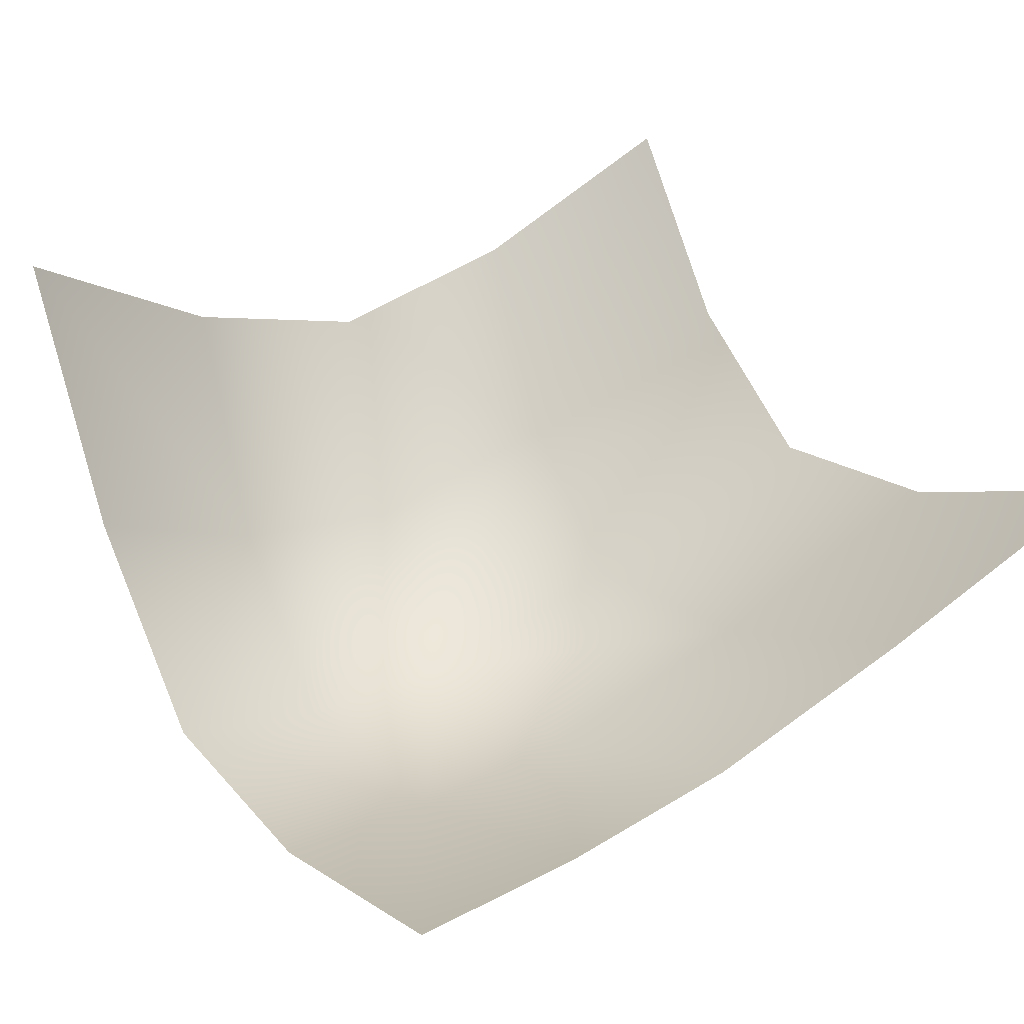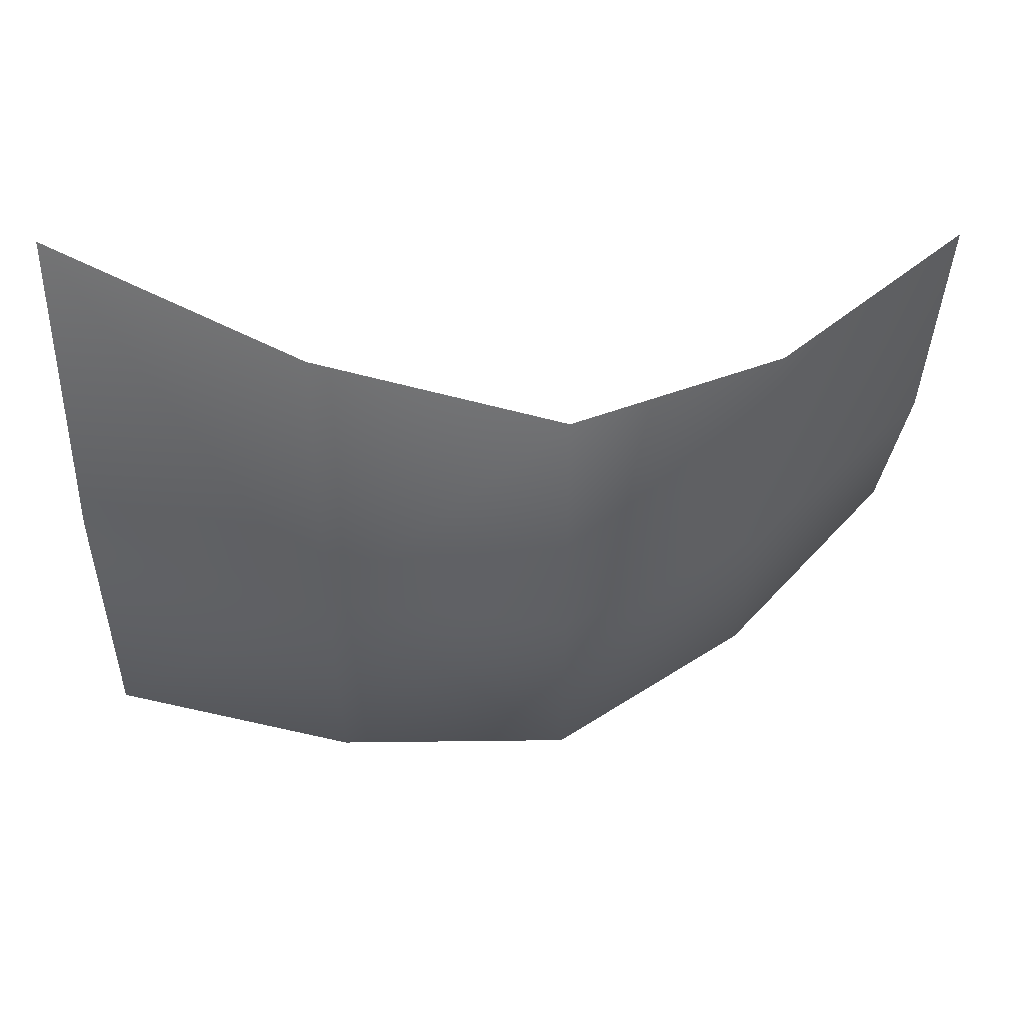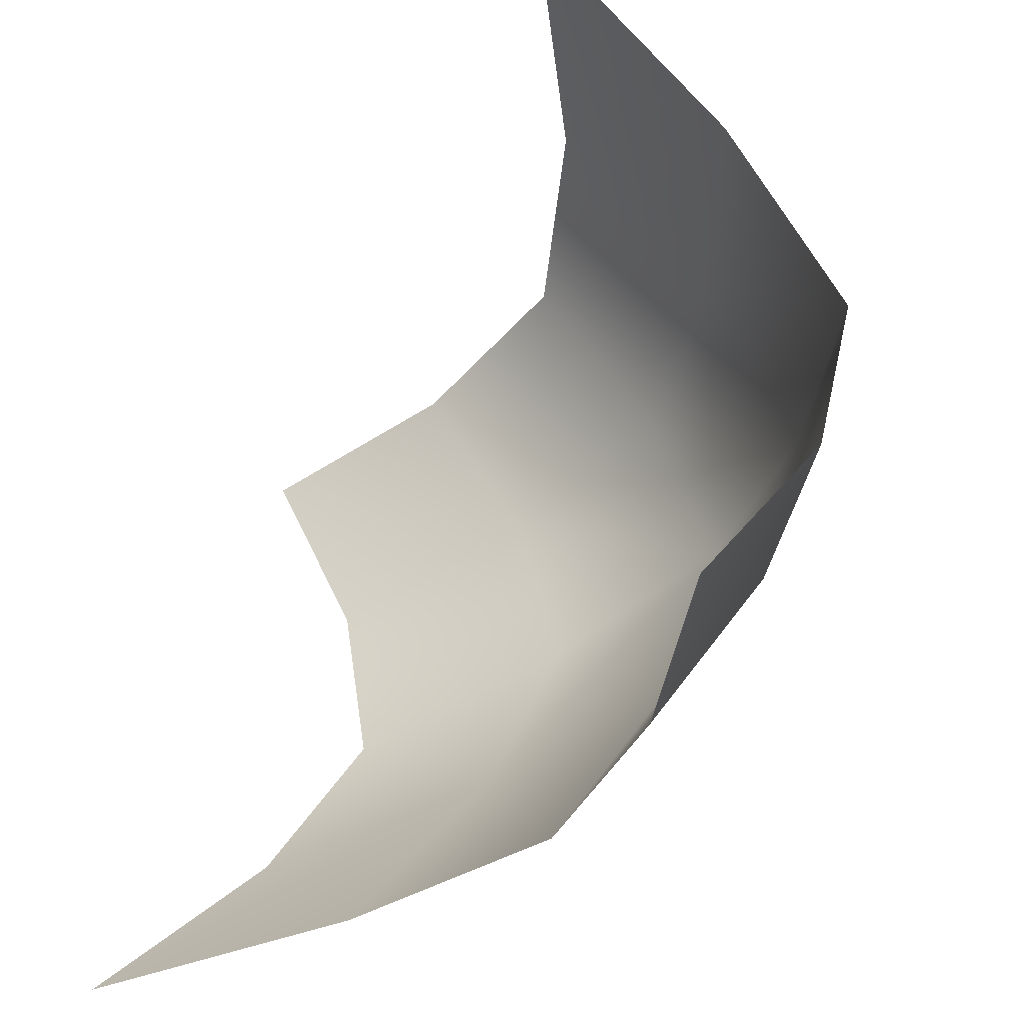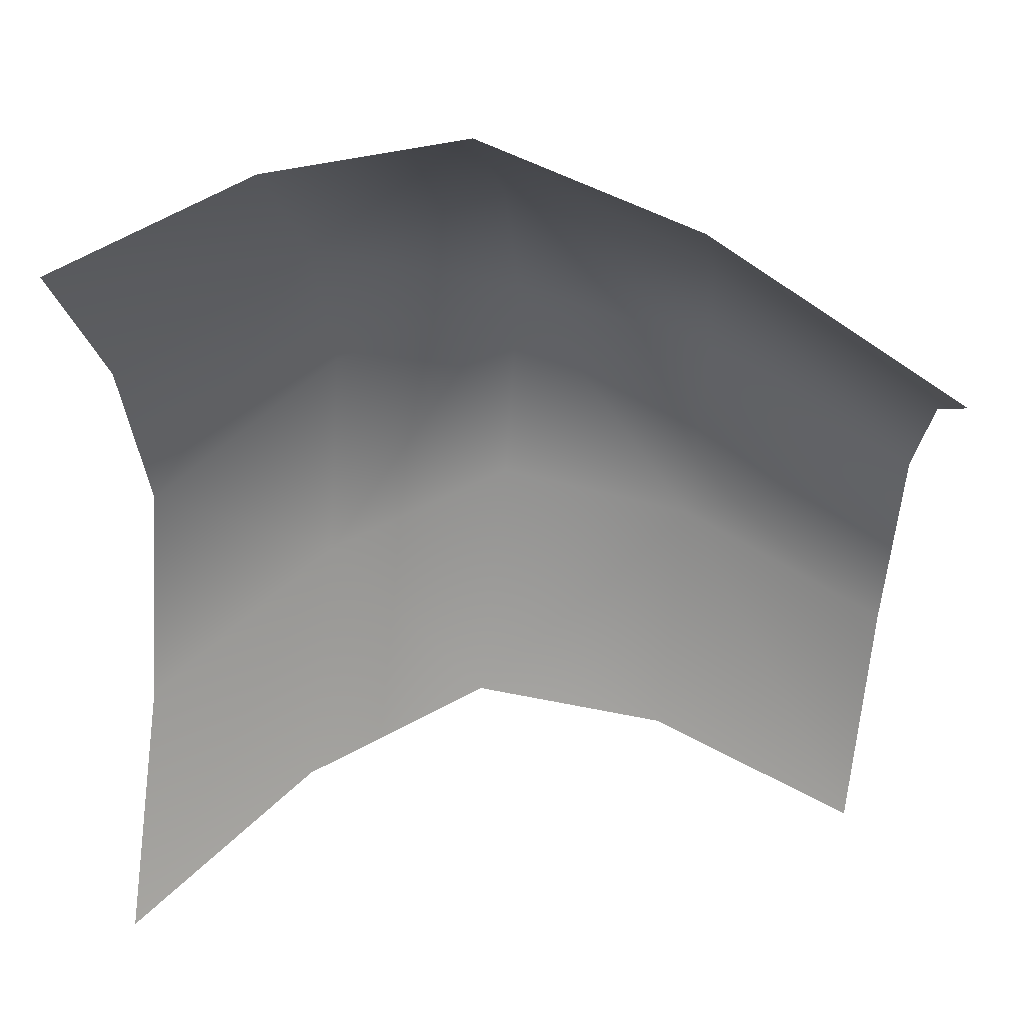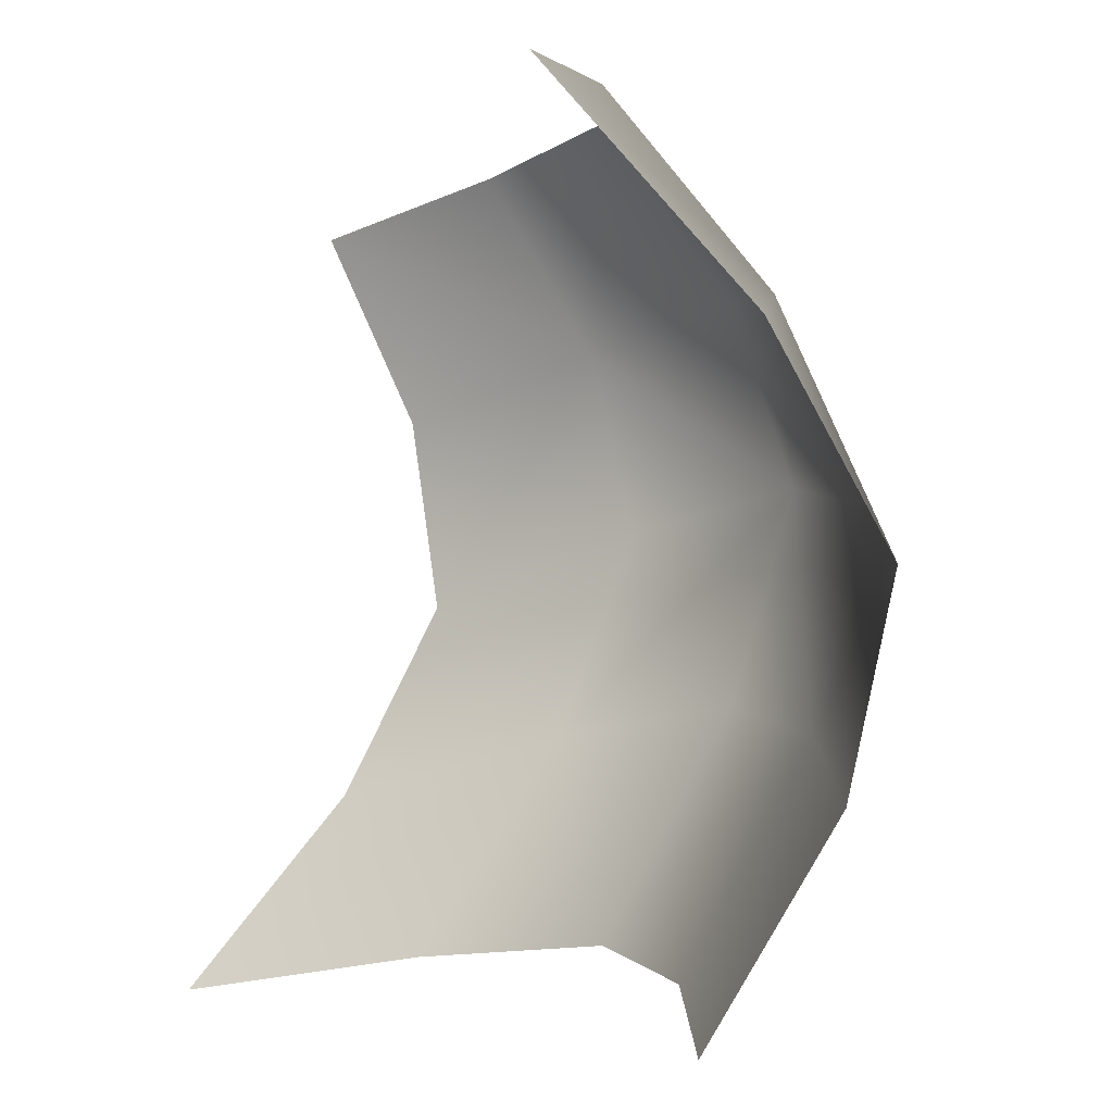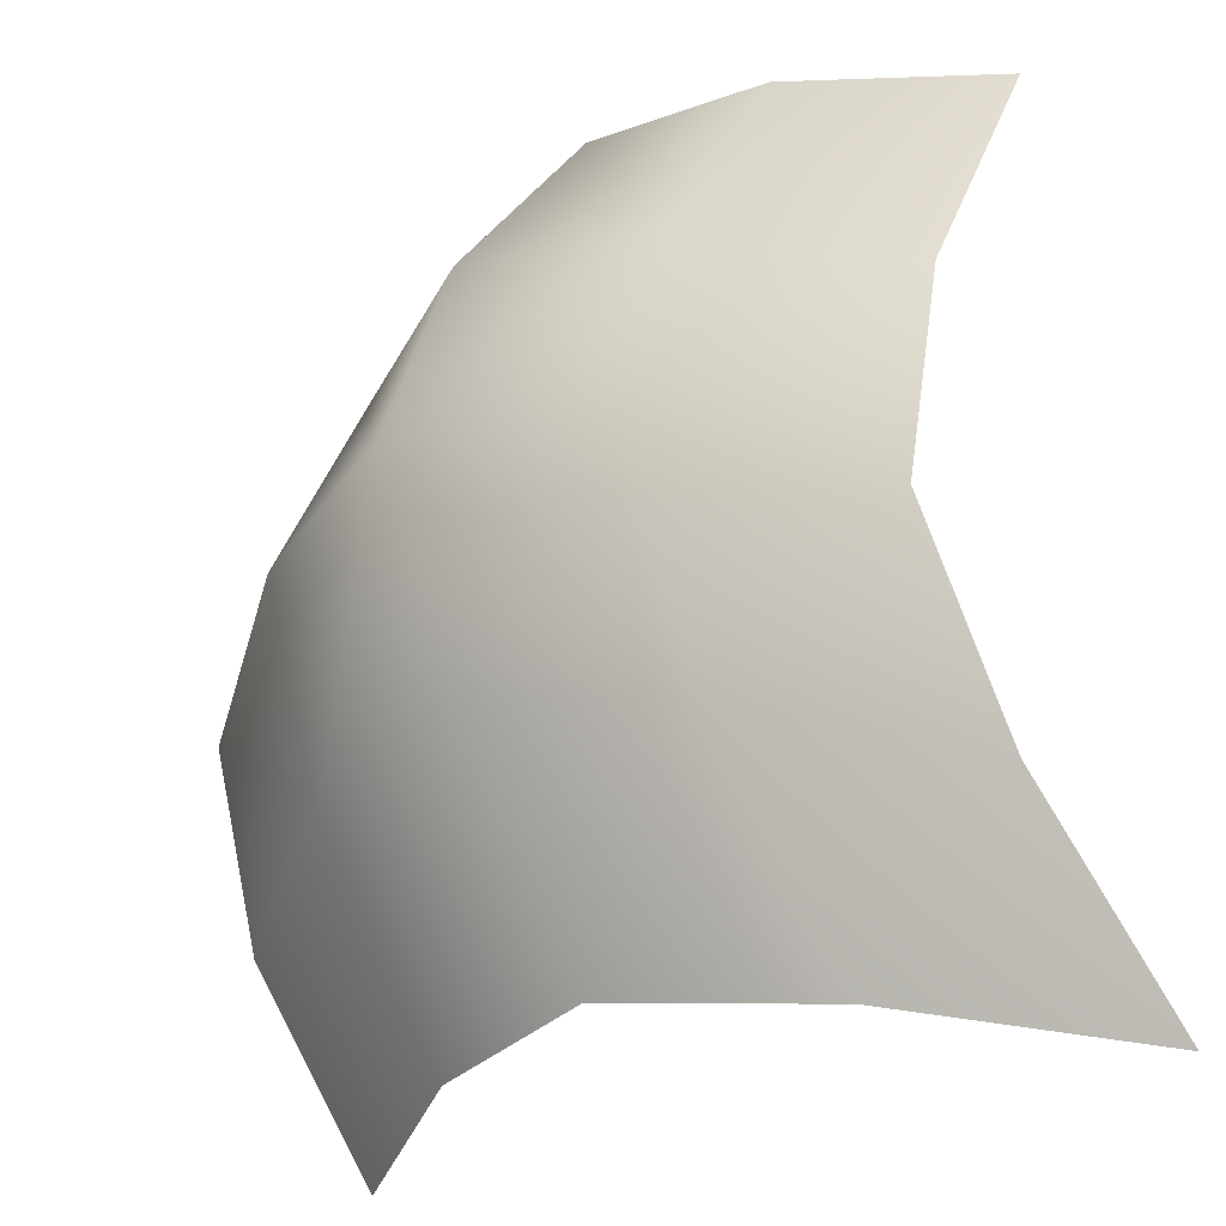
<metadata>
{"format":"obj","ext":"obj","renderer":"f3d","projection":"perspective","resolution":1024,"background":"white","views":[{"elev":47.1,"azim":-122.1,"up":"+Z"},{"elev":72.2,"azim":162.8,"up":"+Y"},{"elev":-45.6,"azim":51.7,"up":"+Y"},{"elev":46.8,"azim":-5.0,"up":"+Y"},{"elev":-4.1,"azim":57.8,"up":"+Y"},{"elev":-24.5,"azim":-139.2,"up":"+Y"}]}
</metadata>
<code>
v 0 0 9
v 5 0.75 5.875
v 10 0 8
v 0.75 5 5.75
v 5.75 6.312 3.531
v 10.75 5 6
v 0 10 7
v 5 10.75 5.875
v 10 10 10
v 3 3.25 5.25
v 8 3.25 5
v 3 8.25 4.75
v 8 8.25 5.5
v 2.5 0.5 7
v 5.5 3.625 4.313
v 3.25 5.875 4.25
v 0.5 2.5 7
v 7.5 0.5 6.5
v 10.5 2.5 6.5
v 8.25 5.875 4.375
v 5.5 8.625 4.313
v 2.5 10.5 6
v 0.5 7.5 6
v 10.5 7.5 7.5
v 7.5 10.5 7.5
f 10 17 1 14
f 10 14 2 15
f 10 15 5 16
f 10 16 4 17
f 11 15 2 18
f 11 18 3 19
f 11 19 6 20
f 11 20 5 15
f 12 23 4 16
f 12 16 5 21
f 12 21 8 22
f 12 22 7 23
f 13 21 5 20
f 13 20 6 24
f 13 24 9 25
f 13 25 8 21

</code>
